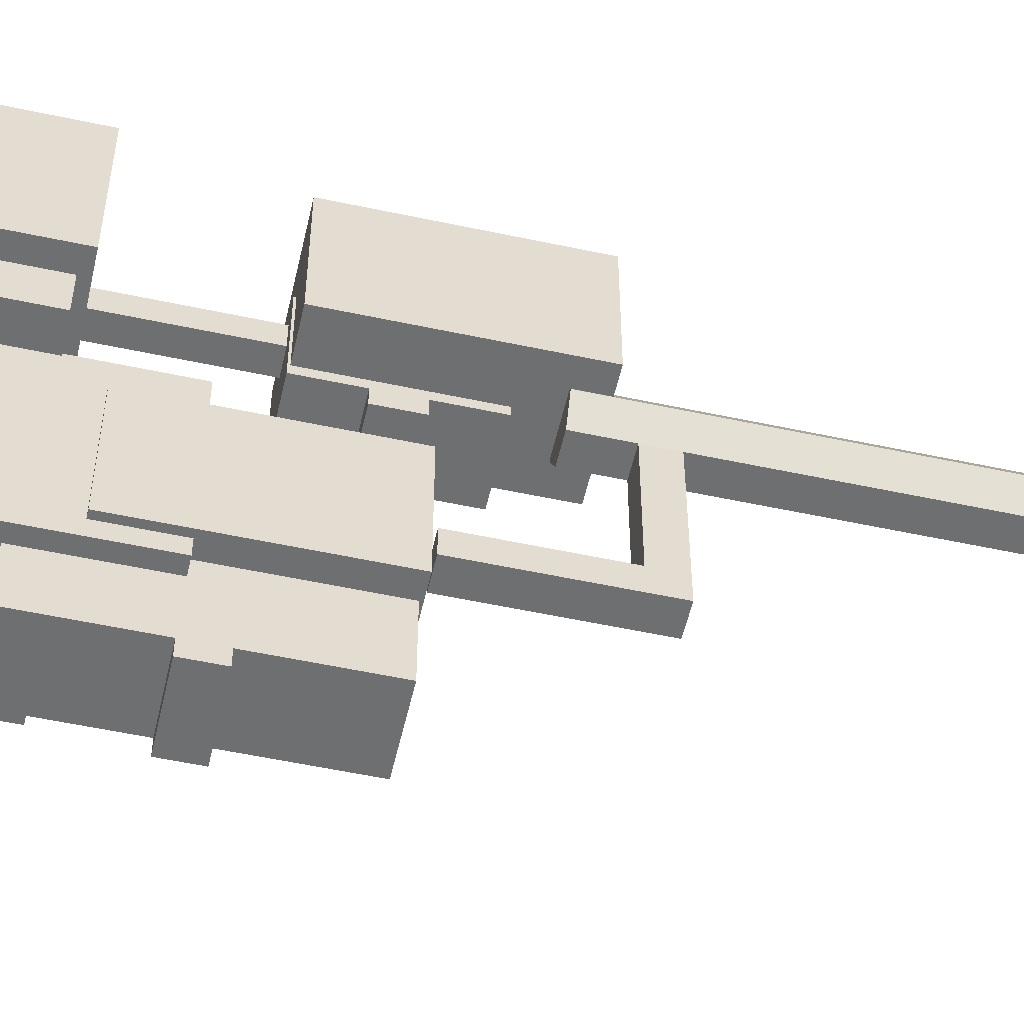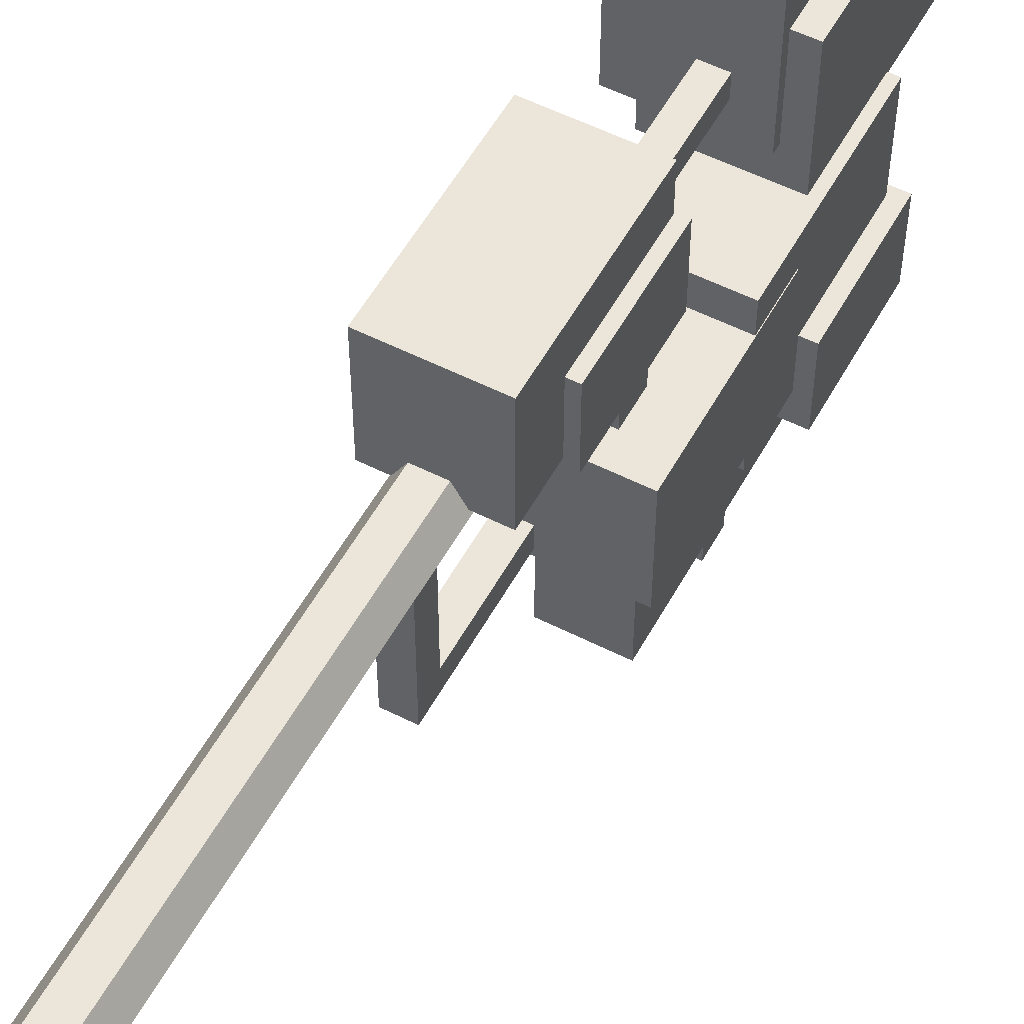
<metadata>
{"format":"obj","ext":"obj","renderer":"f3d","projection":"perspective","resolution":1024,"background":"white","views":[{"elev":-54.6,"azim":-102.8,"up":"+Z"},{"elev":54.5,"azim":28.3,"up":"+Z"}]}
</metadata>
<code>
o Arvore Azul 1
g Arvore Azul 1
v -0.06251 1.556 0.4457
v -0.06251 2.706 0.4457
v 0.01989 2.706 0.4457
v 0.01989 1.556 0.4457
v -0.06251 2.706 0.3633
v 0.01989 2.706 0.3633
v -0.06251 1.556 0.3633
v 0.01989 1.556 0.3633
v 0.2878 3.076 -0.3324
v 0.2878 3.076 -0.2811
v 0.1084 3.076 -0.2811
v 0.1084 3.076 -0.3324
v 0.2878 3.076 -0.5447
v 0.1084 3.076 -0.5447
v 0.1084 3.076 -0.6016
v 0.2878 3.076 -0.6016
v 0.2878 2.579 -0.2811
v 0.1084 2.579 -0.3324
v 0.1084 2.579 -0.2811
v 0.2878 2.579 -0.3324
v 0.1084 2.579 -0.5447
v 0.2878 2.579 -0.5447
v 0.1084 2.579 -0.6016
v 0.2878 2.579 -0.6016
v 0.2878 2.636 -0.2811
v 0.1084 2.636 -0.2811
v 0.2878 3.019 -0.2811
v 0.1084 3.019 -0.2811
v 0.2878 2.636 -0.3324
v 0.2878 3.019 -0.3324
v 0.2878 2.636 -0.5447
v 0.2878 2.636 -0.6016
v 0.2878 3.019 -0.6016
v 0.2878 3.019 -0.5447
v 0.1084 2.636 -0.6016
v 0.1084 3.019 -0.6016
v 0.1084 2.636 -0.3324
v 0.1084 2.636 -0.5447
v 0.1084 3.019 -0.3324
v 0.1084 3.019 -0.5447
v 0.2382 3.044 0.02276
v 0.2382 3.044 0.1196
v -0.1006 3.044 0.1196
v -0.1006 3.044 0.02276
v 0.2382 3.044 -0.378
v -0.1006 3.044 -0.378
v -0.1006 3.044 -0.4854
v 0.2382 3.044 -0.4854
v 0.2382 2.326 0.1196
v -0.1006 2.326 0.02276
v -0.1006 2.326 0.1196
v 0.2382 2.326 0.02276
v -0.1006 2.326 -0.378
v 0.2382 2.326 -0.378
v -0.1006 2.326 -0.4854
v 0.2382 2.326 -0.4854
v 0.2382 2.408 0.1196
v -0.1006 2.408 0.1196
v 0.2382 2.962 0.1196
v -0.1006 2.962 0.1196
v 0.2382 2.408 0.02276
v 0.2382 2.962 0.02276
v 0.2382 2.408 -0.378
v 0.2382 2.408 -0.4854
v 0.2382 2.962 -0.4854
v 0.2382 2.962 -0.378
v -0.1006 2.408 -0.4854
v -0.1006 2.962 -0.4854
v -0.1006 2.408 0.02276
v -0.1006 2.408 -0.378
v -0.1006 2.962 0.02276
v -0.1006 2.962 -0.378
v 0.2405 2.534 -0.06764
v 0.2405 2.534 0.001282
v -0.1239 2.534 0.001282
v -0.1239 2.534 -0.06764
v 0.2405 2.534 -0.3527
v -0.1239 2.534 -0.3527
v -0.1239 2.534 -0.4292
v 0.2405 2.534 -0.4292
v 0.2405 1.861 0.001282
v -0.1239 1.861 -0.06764
v -0.1239 1.861 0.001282
v 0.2405 1.861 -0.06764
v -0.1239 1.861 -0.3527
v 0.2405 1.861 -0.3527
v -0.1239 1.861 -0.4292
v 0.2405 1.861 -0.4292
v 0.2405 1.939 0.001282
v -0.1239 1.939 0.001282
v 0.2405 2.457 0.001282
v -0.1239 2.457 0.001282
v 0.2405 1.939 -0.06764
v 0.2405 2.457 -0.06764
v 0.2405 1.939 -0.3527
v 0.2405 1.939 -0.4292
v 0.2405 2.457 -0.4292
v 0.2405 2.457 -0.3527
v -0.1239 1.939 -0.4292
v -0.1239 2.457 -0.4292
v -0.1239 1.939 -0.06764
v -0.1239 1.939 -0.3527
v -0.1239 2.457 -0.06764
v -0.1239 2.457 -0.3527
v 0.2037 3.339 0.266
v -0.2128 3.339 0.5244
v -0.2128 3.339 0.266
v 0.2037 3.339 0.5244
v -0.2128 3.339 0.6031
v 0.2037 3.339 0.6031
v 0.2037 2.637 0.6031
v -0.2128 2.637 0.5244
v -0.2128 2.637 0.6031
v 0.2037 2.637 0.5244
v -0.2128 2.637 0.266
v 0.2037 2.637 0.266
v -0.2128 2.637 0.1111
v 0.2037 2.637 0.1111
v -0.2128 3.464 0.1111
v 0.2037 3.464 0.1111
v 0.2037 3.464 0.266
v -0.2128 3.464 0.266
v 0.2037 2.718 0.6031
v -0.2128 2.718 0.6031
v 0.2037 3.259 0.6031
v -0.2128 3.259 0.6031
v 0.2037 2.718 0.5244
v 0.2037 3.259 0.5244
v 0.2037 2.718 0.266
v 0.2037 2.718 0.1111
v 0.2037 3.259 0.1111
v 0.2037 3.259 0.266
v 0.2037 3.339 0.1111
v -0.2128 2.718 0.1111
v -0.2128 3.259 0.1111
v -0.2128 3.339 0.1111
v -0.2128 2.718 0.5244
v -0.2128 2.718 0.266
v -0.2128 3.259 0.5244
v -0.2128 3.259 0.266
v 0.1287 3.307 0.6601
v 0.1287 3.307 0.7389
v -0.2878 3.307 0.7389
v -0.2878 3.307 0.6601
v 0.1287 3.307 0.3342
v -0.2878 3.307 0.3342
v -0.2878 3.307 0.2469
v 0.1287 3.307 0.2469
v 0.1287 2.605 0.7389
v -0.2878 2.605 0.6601
v -0.2878 2.605 0.7389
v 0.1287 2.605 0.6601
v -0.2878 2.605 0.3342
v 0.1287 2.605 0.3342
v -0.2878 2.605 0.2469
v 0.1287 2.605 0.2469
v 0.1287 2.686 0.7389
v -0.2878 2.686 0.7389
v 0.1287 3.226 0.7389
v -0.2878 3.226 0.7389
v 0.1287 2.686 0.6601
v 0.1287 3.226 0.6601
v 0.1287 2.686 0.3342
v 0.1287 2.686 0.2469
v 0.1287 3.226 0.2469
v 0.1287 3.226 0.3342
v -0.2878 2.686 0.2469
v -0.2878 3.226 0.2469
v -0.2878 2.686 0.6601
v -0.2878 2.686 0.3342
v -0.2878 3.226 0.6601
v -0.2878 3.226 0.3342
v 0.1402 1.751 0.1931
v 0.1402 1.873 0.1931
v -0.1075 1.873 0.1931
v -0.1075 1.751 0.1931
v 0.1402 1.699 0.1931
v -0.1075 1.699 0.1931
v -0.1075 2.002 0.1931
v 0.1402 2.002 0.1931
v 0.1402 2.116 0.1931
v -0.1075 2.116 0.1931
v -0.1075 2.176 0.1931
v 0.1402 2.176 0.1931
v -0.1075 1.873 0.1367
v 0.1402 1.873 0.1367
v 0.1402 2.002 0.1367
v -0.1075 2.002 0.1367
v -0.1075 1.873 0.2187
v -0.1075 2.002 0.2187
v -0.1075 1.751 0.2187
v -0.1075 1.699 0.2187
v -0.1075 1.699 0.4565
v -0.1075 1.751 0.4565
v -0.1075 1.699 0.4888
v -0.1075 1.751 0.4888
v -0.1075 1.873 0.4565
v -0.1075 1.873 0.4888
v -0.1075 2.002 0.4565
v -0.1075 2.002 0.4888
v -0.1075 2.116 0.2187
v -0.1075 2.116 0.4565
v -0.1075 2.116 0.4888
v -0.1075 2.176 0.2187
v -0.1075 2.176 0.4565
v -0.1075 2.176 0.4888
v 0.1402 1.873 0.2187
v 0.1402 2.002 0.2187
v 0.1402 1.751 0.2187
v 0.1402 2.116 0.2187
v 0.1402 2.176 0.2187
v 0.1402 2.176 0.4565
v 0.1402 2.116 0.4565
v 0.1402 2.176 0.4888
v 0.1402 2.116 0.4888
v 0.1402 2.002 0.4565
v 0.1402 2.002 0.4888
v 0.1402 1.873 0.4565
v 0.1402 1.873 0.4888
v 0.1402 1.751 0.4565
v 0.1402 1.751 0.4888
v 0.1402 1.699 0.4565
v 0.1402 1.699 0.4888
v 0.1402 1.699 0.2187
v 0.1026 2.17 0.5856
v 0.1026 2.17 0.6546
v -0.2617 2.17 0.6546
v -0.2617 2.17 0.5856
v 0.1026 2.17 0.3005
v -0.2617 2.17 0.3005
v -0.2617 2.17 0.2241
v 0.1026 2.17 0.2241
v 0.1026 1.496 0.6546
v -0.2617 1.496 0.5856
v -0.2617 1.496 0.6546
v 0.1026 1.496 0.5856
v -0.2617 1.496 0.3005
v 0.1026 1.496 0.3005
v -0.2617 1.496 0.2241
v 0.1026 1.496 0.2241
v 0.1026 1.574 0.6546
v -0.2617 1.574 0.6546
v 0.1026 2.092 0.6546
v -0.2617 2.092 0.6546
v 0.1026 1.574 0.5856
v 0.1026 2.092 0.5856
v 0.1026 1.574 0.3005
v 0.1026 1.574 0.2241
v 0.1026 2.092 0.2241
v 0.1026 2.092 0.3005
v -0.2617 1.574 0.2241
v -0.2617 2.092 0.2241
v -0.2617 1.574 0.5856
v -0.2617 1.574 0.3005
v -0.2617 2.092 0.5856
v -0.2617 2.092 0.3005
v -0.0435 1.339 -0.3894
v -0.1393 1.435 -0.3894
v -0.1393 1.339 -0.3894
v -0.0435 1.435 -0.3894
v -0.1393 1.854 -0.3894
v -0.0435 1.854 -0.3894
v -0.1393 1.59 0.1287
v -0.1393 1.59 0.2946
v -0.1872 1.59 0.2117
v -0.09134 1.59 0.2135
v 0.00439 1.59 0.2117
v -0.0435 1.59 0.1287
v -0.0435 1.59 0.2946
v -0.0435 -0.118 0.1287
v -0.0435 1.339 0.1287
v -0.1393 1.339 0.1287
v -0.1393 -0.118 0.1287
v -0.1872 1.339 0.2117
v -0.1872 -0.118 0.2117
v -0.1872 1.435 0.2117
v -0.1393 1.435 0.1287
v -0.1393 1.339 0.2946
v -0.1393 -0.118 0.2946
v -0.1393 1.435 0.2946
v -0.0435 1.339 0.2946
v -0.0435 -0.118 0.2946
v -0.0435 1.435 0.2946
v 0.00439 1.339 0.2117
v 0.00439 -0.118 0.2117
v 0.00439 1.435 0.2117
v -0.0435 1.435 0.1287
v -0.0435 1.339 -0.3015
v -0.1393 1.339 -0.3015
v -0.1393 1.435 -0.3015
v -0.1393 1.854 -0.3015
v -0.0435 1.854 -0.3015
v -0.0435 1.435 -0.3015
v 0.1981 1.959 -0.6825
v 0.1981 2.223 -0.6825
v -0.04958 2.223 -0.6825
v -0.04958 1.959 -0.6825
v 0.1981 1.871 -0.6825
v -0.04958 1.871 -0.6825
v -0.04958 2.333 -0.6825
v 0.1981 2.333 -0.6825
v 0.1981 2.584 -0.6825
v -0.04958 2.584 -0.6825
v -0.04958 2.685 -0.6825
v 0.1981 2.685 -0.6825
v -0.04958 2.223 -0.7389
v 0.1981 2.223 -0.7389
v 0.1981 2.333 -0.7389
v -0.04958 2.333 -0.7389
v -0.04958 2.223 -0.6569
v -0.04958 2.333 -0.6569
v -0.04958 1.959 -0.6569
v -0.04958 1.871 -0.6569
v -0.04958 1.871 -0.4191
v -0.04958 1.959 -0.4191
v -0.04958 1.871 -0.3868
v -0.04958 1.959 -0.3868
v -0.04958 2.223 -0.4191
v -0.04958 2.223 -0.3868
v -0.04958 2.333 -0.4191
v -0.04958 2.333 -0.3868
v -0.04958 2.584 -0.6569
v -0.04958 2.584 -0.4191
v -0.04958 2.584 -0.3868
v -0.04958 2.685 -0.6569
v -0.04958 2.685 -0.4191
v -0.04958 2.685 -0.3868
v 0.1981 2.223 -0.6569
v 0.1981 2.333 -0.6569
v 0.1981 1.959 -0.6569
v 0.1981 2.584 -0.6569
v 0.1981 2.685 -0.6569
v 0.1981 2.685 -0.4191
v 0.1981 2.584 -0.4191
v 0.1981 2.685 -0.3868
v 0.1981 2.584 -0.3868
v 0.1981 2.333 -0.4191
v 0.1981 2.333 -0.3868
v 0.1981 2.223 -0.4191
v 0.1981 2.223 -0.3868
v 0.1981 1.959 -0.4191
v 0.1981 1.959 -0.3868
v 0.1981 1.871 -0.4191
v 0.1981 1.871 -0.3868
v 0.1981 1.871 -0.6569
v -0.09138 -0.118 0.2117
f 273 346 275
f 282 346 285
f 3 2 1
f 1 4 3
f 6 5 2
f 2 3 6
f 8 7 5
f 5 6 8
f 4 1 7
f 7 8 4
f 6 3 4
f 4 8 6
f 2 5 7
f 7 1 2
f 11 10 9
f 9 12 11
f 12 9 13
f 13 14 12
f 15 14 13
f 13 16 15
f 17 19 18
f 18 20 17
f 20 18 21
f 21 22 20
f 22 21 23
f 23 24 22
f 19 17 25
f 25 26 19
f 26 25 27
f 27 28 26
f 11 28 27
f 27 10 11
f 25 17 20
f 20 29 25
f 29 20 22
f 22 31 29
f 25 29 30
f 30 27 25
f 31 22 24
f 24 32 31
f 31 32 33
f 33 34 31
f 29 31 34
f 34 30 29
f 34 33 16
f 16 13 34
f 30 34 13
f 13 9 30
f 27 30 9
f 9 10 27
f 32 24 23
f 23 35 32
f 32 35 36
f 36 33 32
f 33 36 15
f 15 16 33
f 18 19 26
f 26 37 18
f 21 18 37
f 37 38 21
f 37 26 28
f 28 39 37
f 23 21 38
f 38 35 23
f 38 37 39
f 39 40 38
f 35 38 40
f 40 36 35
f 15 36 40
f 40 14 15
f 14 40 39
f 39 12 14
f 12 39 28
f 28 11 12
f 43 42 41
f 41 44 43
f 44 41 45
f 45 46 44
f 47 46 45
f 45 48 47
f 49 51 50
f 50 52 49
f 52 50 53
f 53 54 52
f 54 53 55
f 55 56 54
f 51 49 57
f 57 58 51
f 58 57 59
f 59 60 58
f 43 60 59
f 59 42 43
f 57 49 52
f 52 61 57
f 61 52 54
f 54 63 61
f 57 61 62
f 62 59 57
f 63 54 56
f 56 64 63
f 63 64 65
f 65 66 63
f 61 63 66
f 66 62 61
f 66 65 48
f 48 45 66
f 62 66 45
f 45 41 62
f 59 62 41
f 41 42 59
f 64 56 55
f 55 67 64
f 64 67 68
f 68 65 64
f 65 68 47
f 47 48 65
f 50 51 58
f 58 69 50
f 53 50 69
f 69 70 53
f 69 58 60
f 60 71 69
f 55 53 70
f 70 67 55
f 70 69 71
f 71 72 70
f 67 70 72
f 72 68 67
f 47 68 72
f 72 46 47
f 46 72 71
f 71 44 46
f 44 71 60
f 60 43 44
f 75 74 73
f 73 76 75
f 76 73 77
f 77 78 76
f 79 78 77
f 77 80 79
f 81 83 82
f 82 84 81
f 84 82 85
f 85 86 84
f 86 85 87
f 87 88 86
f 83 81 89
f 89 90 83
f 90 89 91
f 91 92 90
f 75 92 91
f 91 74 75
f 89 81 84
f 84 93 89
f 93 84 86
f 86 95 93
f 89 93 94
f 94 91 89
f 95 86 88
f 88 96 95
f 95 96 97
f 97 98 95
f 93 95 98
f 98 94 93
f 98 97 80
f 80 77 98
f 94 98 77
f 77 73 94
f 91 94 73
f 73 74 91
f 96 88 87
f 87 99 96
f 96 99 100
f 100 97 96
f 97 100 79
f 79 80 97
f 82 83 90
f 90 101 82
f 85 82 101
f 101 102 85
f 101 90 92
f 92 103 101
f 87 85 102
f 102 99 87
f 102 101 103
f 103 104 102
f 99 102 104
f 104 100 99
f 79 100 104
f 104 78 79
f 78 104 103
f 103 76 78
f 76 103 92
f 92 75 76
f 105 107 106
f 106 108 105
f 108 106 109
f 109 110 108
f 111 113 112
f 112 114 111
f 114 112 115
f 115 116 114
f 116 115 117
f 117 118 116
f 121 120 119
f 119 122 121
f 113 111 123
f 123 124 113
f 124 123 125
f 125 126 124
f 109 126 125
f 125 110 109
f 123 111 114
f 114 127 123
f 127 114 116
f 116 129 127
f 123 127 128
f 128 125 123
f 129 116 118
f 118 130 129
f 129 130 131
f 131 132 129
f 127 129 132
f 132 128 127
f 132 131 133
f 133 105 132
f 128 132 105
f 105 108 128
f 105 133 120
f 120 121 105
f 125 128 108
f 108 110 125
f 130 118 117
f 117 134 130
f 130 134 135
f 135 131 130
f 131 135 136
f 136 133 131
f 133 136 119
f 119 120 133
f 112 113 124
f 124 137 112
f 115 112 137
f 137 138 115
f 137 124 126
f 126 139 137
f 117 115 138
f 138 134 117
f 138 137 139
f 139 140 138
f 134 138 140
f 140 135 134
f 136 135 140
f 140 107 136
f 106 139 126
f 126 109 106
f 139 106 107
f 107 140 139
f 136 107 122
f 122 119 136
f 121 122 107
f 107 105 121
f 143 142 141
f 141 144 143
f 144 141 145
f 145 146 144
f 147 146 145
f 145 148 147
f 149 151 150
f 150 152 149
f 152 150 153
f 153 154 152
f 154 153 155
f 155 156 154
f 151 149 157
f 157 158 151
f 158 157 159
f 159 160 158
f 143 160 159
f 159 142 143
f 157 149 152
f 152 161 157
f 161 152 154
f 154 163 161
f 157 161 162
f 162 159 157
f 163 154 156
f 156 164 163
f 163 164 165
f 165 166 163
f 161 163 166
f 166 162 161
f 166 165 148
f 148 145 166
f 162 166 145
f 145 141 162
f 159 162 141
f 141 142 159
f 164 156 155
f 155 167 164
f 164 167 168
f 168 165 164
f 165 168 147
f 147 148 165
f 150 151 158
f 158 169 150
f 153 150 169
f 169 170 153
f 169 158 160
f 160 171 169
f 155 153 170
f 170 167 155
f 170 169 171
f 171 172 170
f 167 170 172
f 172 168 167
f 147 168 172
f 172 146 147
f 146 172 171
f 171 144 146
f 144 171 160
f 160 143 144
f 175 174 173
f 173 176 175
f 176 173 177
f 177 178 176
f 181 180 179
f 179 182 181
f 181 182 183
f 183 184 181
f 187 186 185
f 185 188 187
f 180 187 188
f 188 179 180
f 188 185 175
f 175 179 188
f 179 175 189
f 189 190 179
f 189 175 176
f 176 191 189
f 182 179 190
f 190 201 182
f 191 176 178
f 178 192 191
f 191 192 193
f 193 194 191
f 189 191 194
f 194 197 189
f 194 193 195
f 195 196 194
f 197 194 196
f 196 198 197
f 190 189 197
f 197 199 190
f 199 197 198
f 198 200 199
f 201 190 199
f 199 202 201
f 202 199 200
f 200 203 202
f 182 201 204
f 204 183 182
f 204 201 202
f 202 205 204
f 205 202 203
f 203 206 205
f 174 175 185
f 185 186 174
f 186 187 180
f 180 174 186
f 207 174 180
f 180 208 207
f 208 180 181
f 181 210 208
f 174 207 209
f 209 173 174
f 210 181 184
f 184 211 210
f 210 211 212
f 212 213 210
f 208 210 213
f 213 216 208
f 213 212 214
f 214 215 213
f 216 213 215
f 215 217 216
f 207 208 216
f 216 218 207
f 218 216 217
f 217 219 218
f 209 207 218
f 218 220 209
f 220 218 219
f 219 221 220
f 222 220 221
f 221 223 222
f 220 222 224
f 224 209 220
f 173 209 224
f 224 177 173
f 214 206 203
f 203 215 214
f 215 203 200
f 200 217 215
f 217 200 198
f 198 219 217
f 219 198 196
f 196 221 219
f 221 196 195
f 195 223 221
f 206 214 212
f 212 205 206
f 205 212 211
f 211 204 205
f 183 204 211
f 211 184 183
f 222 223 195
f 195 193 222
f 222 193 192
f 192 224 222
f 224 192 178
f 178 177 224
f 227 226 225
f 225 228 227
f 228 225 229
f 229 230 228
f 231 230 229
f 229 232 231
f 233 235 234
f 234 236 233
f 236 234 237
f 237 238 236
f 238 237 239
f 239 240 238
f 235 233 241
f 241 242 235
f 242 241 243
f 243 244 242
f 227 244 243
f 243 226 227
f 241 233 236
f 236 245 241
f 245 236 238
f 238 247 245
f 241 245 246
f 246 243 241
f 247 238 240
f 240 248 247
f 247 248 249
f 249 250 247
f 245 247 250
f 250 246 245
f 250 249 232
f 232 229 250
f 246 250 229
f 229 225 246
f 243 246 225
f 225 226 243
f 248 240 239
f 239 251 248
f 248 251 252
f 252 249 248
f 249 252 231
f 231 232 249
f 234 235 242
f 242 253 234
f 237 234 253
f 253 254 237
f 253 242 244
f 244 255 253
f 239 237 254
f 254 251 239
f 254 253 255
f 255 256 254
f 251 254 256
f 256 252 251
f 231 252 256
f 256 230 231
f 230 256 255
f 255 228 230
f 228 255 244
f 244 227 228
f 257 259 258
f 258 260 257
f 260 258 261
f 261 262 260
f 263 265 264
f 264 266 263
f 263 266 267
f 267 268 263
f 267 266 264
f 264 269 267
f 272 271 270
f 270 273 272
f 273 275 274
f 274 272 273
f 272 274 276
f 276 277 272
f 277 276 265
f 265 263 277
f 275 279 278
f 278 274 275
f 274 278 280
f 280 276 274
f 276 280 264
f 264 265 276
f 279 282 281
f 281 278 279
f 278 281 283
f 283 280 278
f 280 283 269
f 269 264 280
f 282 285 284
f 284 281 282
f 281 284 286
f 286 283 281
f 283 286 267
f 267 269 283
f 285 270 271
f 271 284 285
f 284 271 287
f 287 286 284
f 286 287 268
f 268 267 286
f 259 257 288
f 288 289 259
f 289 288 271
f 271 272 289
f 258 259 289
f 289 290 258
f 290 289 272
f 272 277 290
f 258 290 291
f 291 261 258
f 262 261 291
f 291 292 262
f 293 290 277
f 277 287 293
f 287 271 288
f 288 293 287
f 293 288 257
f 257 260 293
f 293 260 262
f 262 292 293
f 292 291 290
f 290 293 292
f 263 268 287
f 287 277 263
f 296 295 294
f 294 297 296
f 297 294 298
f 298 299 297
f 302 301 300
f 300 303 302
f 302 303 304
f 304 305 302
f 308 307 306
f 306 309 308
f 301 308 309
f 309 300 301
f 309 306 296
f 296 300 309
f 300 296 310
f 310 311 300
f 310 296 297
f 297 312 310
f 303 300 311
f 311 322 303
f 312 297 299
f 299 313 312
f 312 313 314
f 314 315 312
f 310 312 315
f 315 318 310
f 315 314 316
f 316 317 315
f 318 315 317
f 317 319 318
f 311 310 318
f 318 320 311
f 320 318 319
f 319 321 320
f 322 311 320
f 320 323 322
f 323 320 321
f 321 324 323
f 303 322 325
f 325 304 303
f 325 322 323
f 323 326 325
f 326 323 324
f 324 327 326
f 295 296 306
f 306 307 295
f 307 308 301
f 301 295 307
f 328 295 301
f 301 329 328
f 329 301 302
f 302 331 329
f 295 328 330
f 330 294 295
f 331 302 305
f 305 332 331
f 331 332 333
f 333 334 331
f 329 331 334
f 334 337 329
f 334 333 335
f 335 336 334
f 337 334 336
f 336 338 337
f 328 329 337
f 337 339 328
f 339 337 338
f 338 340 339
f 330 328 339
f 339 341 330
f 341 339 340
f 340 342 341
f 343 341 342
f 342 344 343
f 341 343 345
f 345 330 341
f 294 330 345
f 345 298 294
f 335 327 324
f 324 336 335
f 336 324 321
f 321 338 336
f 338 321 319
f 319 340 338
f 340 319 317
f 317 342 340
f 342 317 316
f 316 344 342
f 327 335 333
f 333 326 327
f 326 333 332
f 332 325 326
f 304 325 332
f 332 305 304
f 343 344 316
f 316 314 343
f 343 314 313
f 313 345 343
f 345 313 299
f 299 298 345
f 285 346 273
f 273 270 285
f 279 275 346
f 346 282 279

</code>
